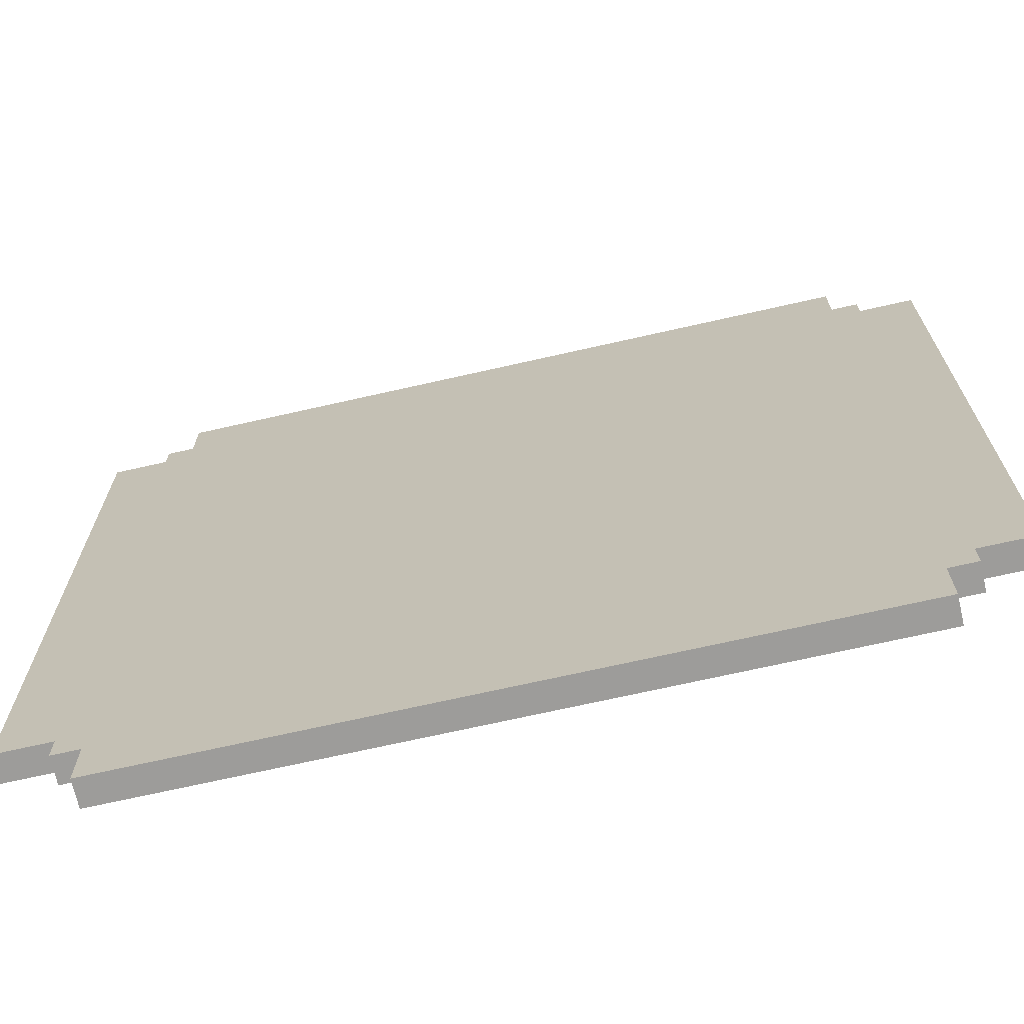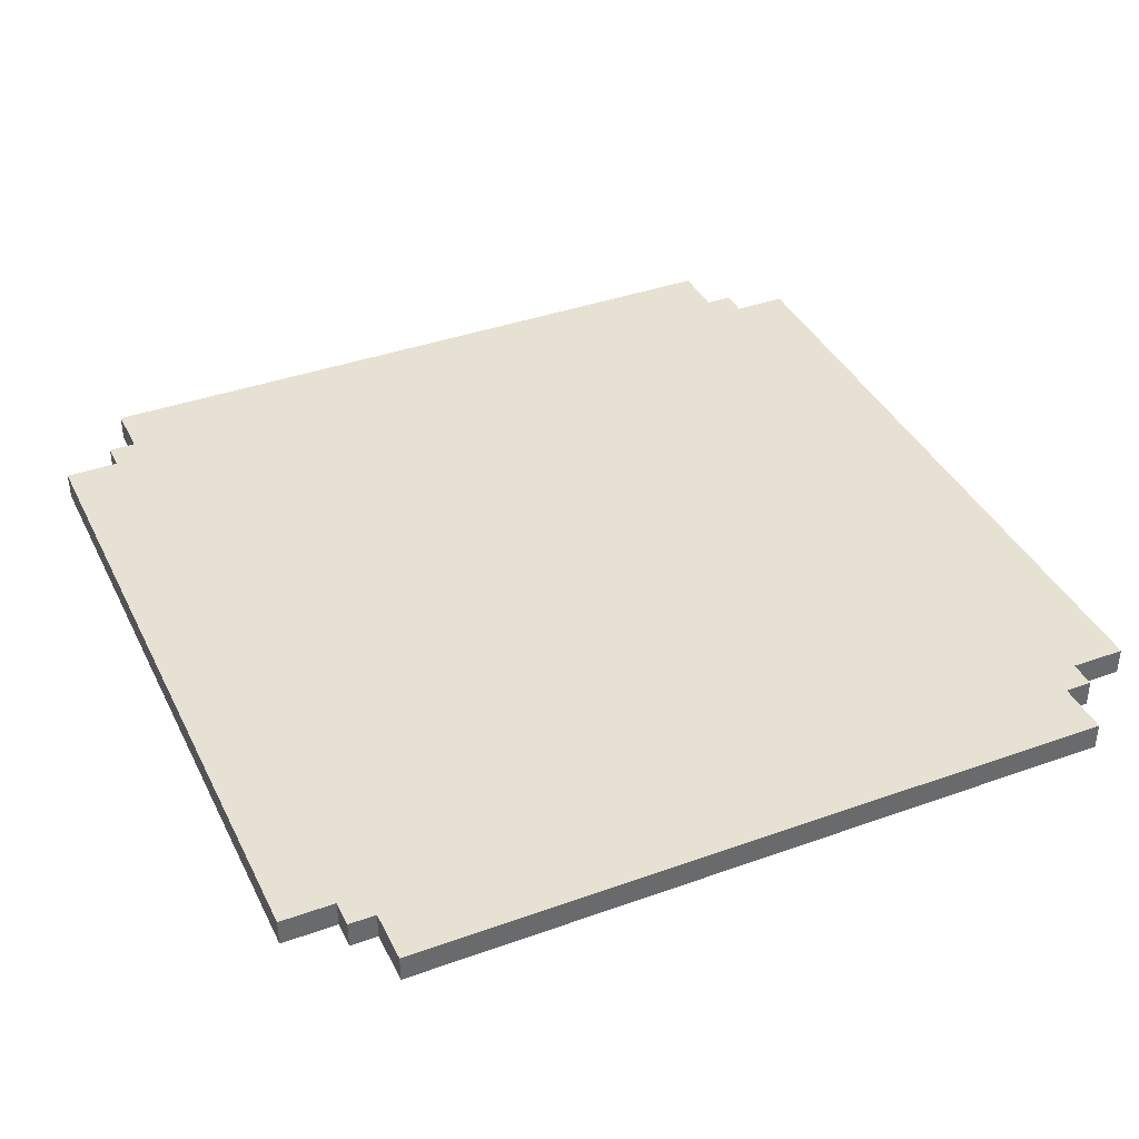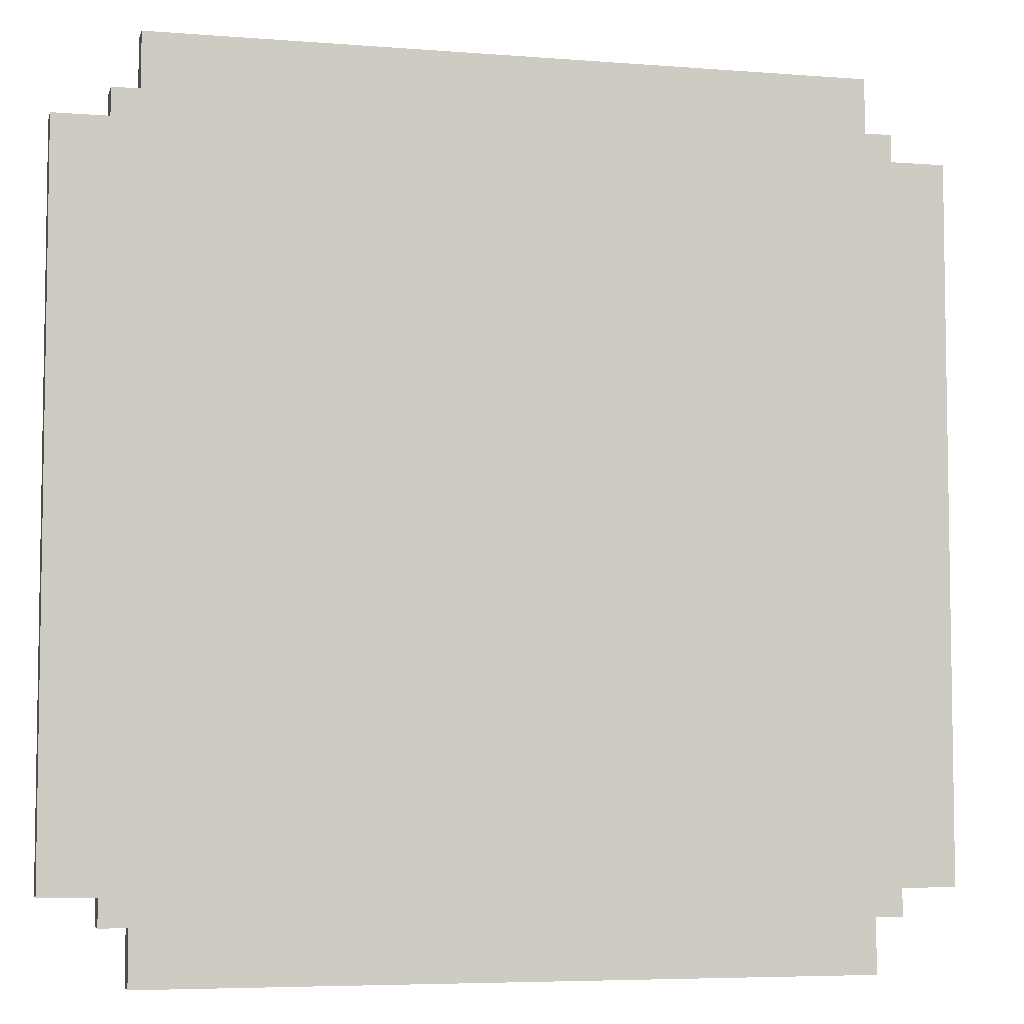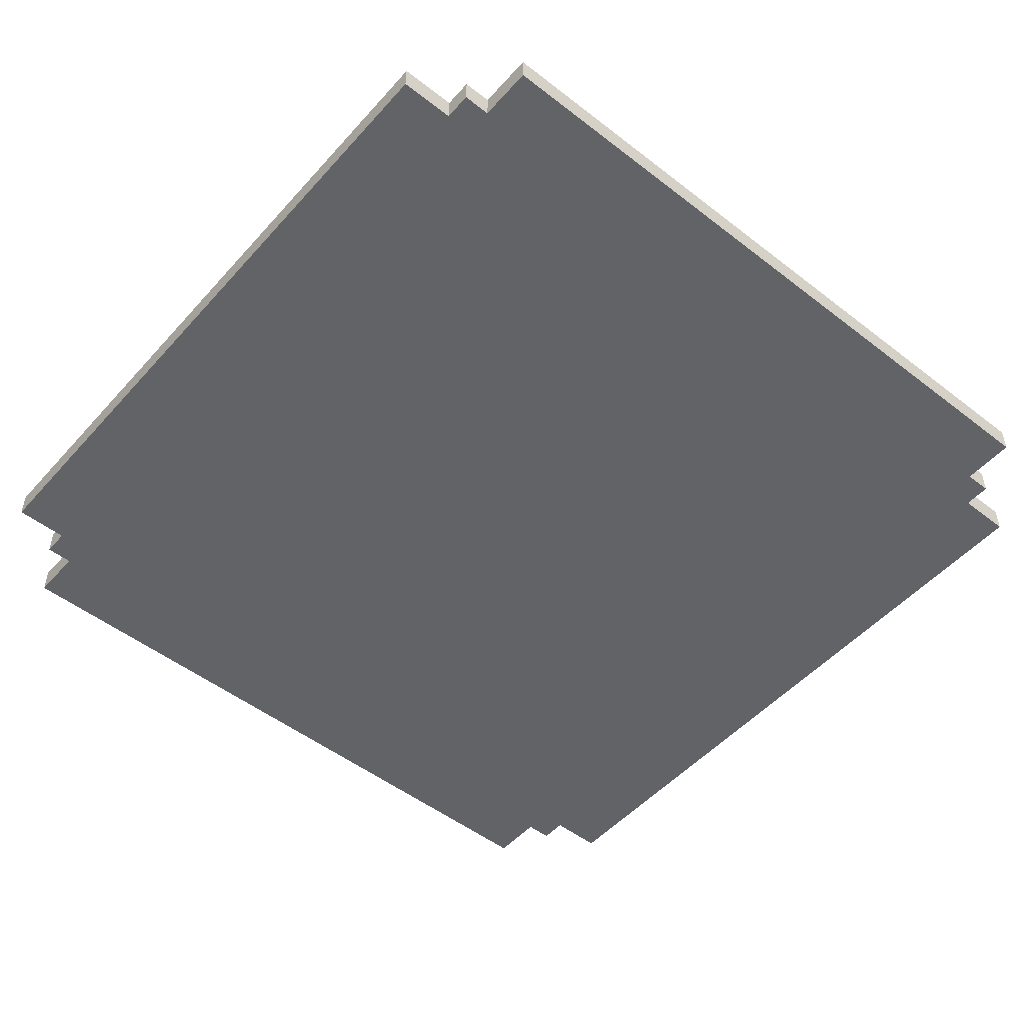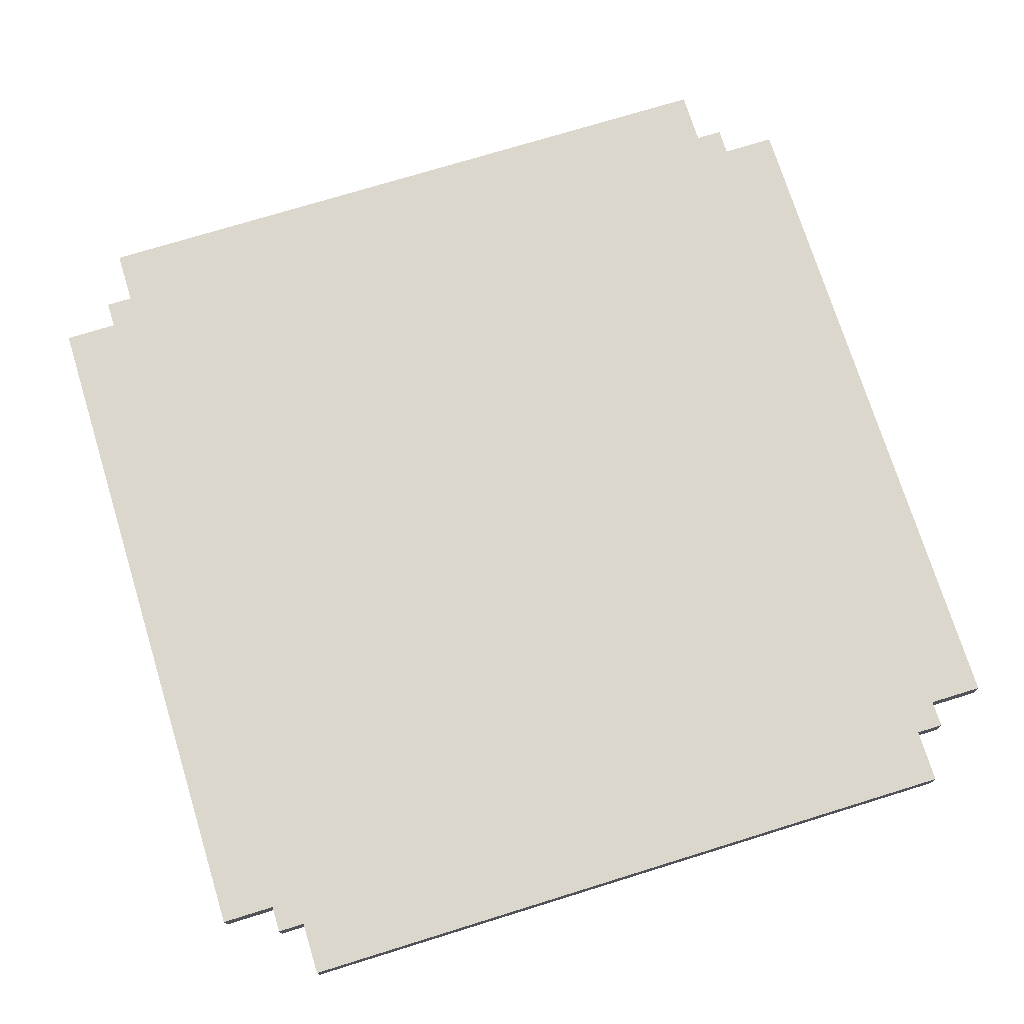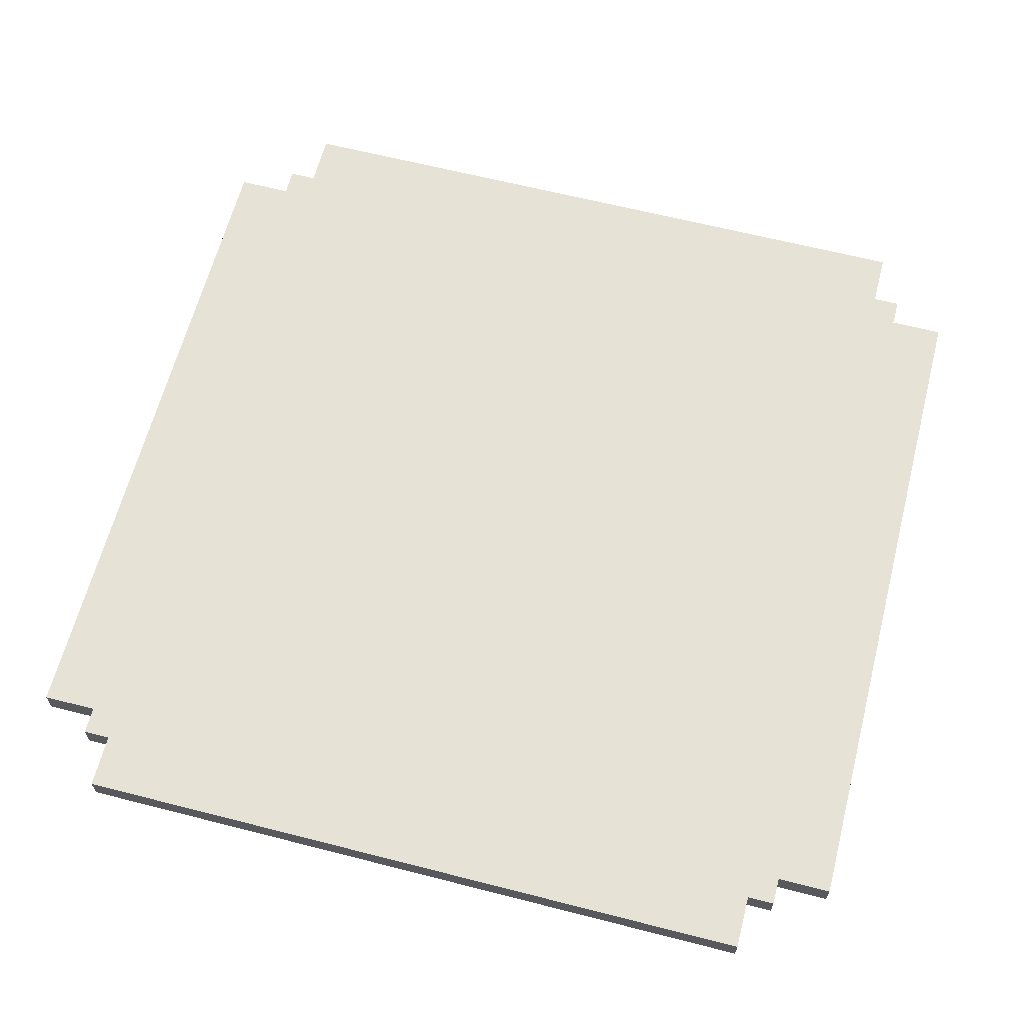
<metadata>
{"format":"obj","ext":"obj","renderer":"f3d","projection":"perspective","resolution":1024,"background":"white","views":[{"elev":-70.0,"azim":-167.2,"up":"+Z"},{"elev":38.9,"azim":65.8,"up":"+Y"},{"elev":-5.7,"azim":166.4,"up":"+Z"},{"elev":-50.8,"azim":139.8,"up":"+Y"},{"elev":73.3,"azim":162.8,"up":"+Y"},{"elev":63.5,"azim":104.5,"up":"+Y"}]}
</metadata>
<code>
o
v -1.6 0 1.3
v -1.6 0 1.2
v -1.6 0 1.1
v -1.6 0 0.1
v -1.6 0 -0.1
v -1.6 0 -1.1
v -1.6 0 -1.2
v -1.6 0 -1.3
v -1.6 0.1 1.3
v -1.6 0.1 1.2
v -1.6 0.1 1.1
v -1.6 0.1 0.1
v -1.6 0.1 -0.1
v -1.6 0.1 -1.1
v -1.6 0.1 -1.2
v -1.6 0.1 -1.3
v -1.4 0 1.4
v -1.4 0 1.3
v -1.4 0 -1.3
v -1.4 0 -1.4
v -1.4 0.1 1.4
v -1.4 0.1 1.3
v -1.4 0.1 -1.3
v -1.4 0.1 -1.4
v -1.3 0 1.6
v -1.3 0 1.4
v -1.3 0 -1.4
v -1.3 0 -1.6
v -1.3 0.1 1.6
v -1.3 0.1 1.4
v -1.3 0.1 -1.4
v -1.3 0.1 -1.6
v 1.3 0 1.6
v 1.3 0 1.4
v 1.3 0 -1.4
v 1.3 0 -1.6
v 1.3 0.1 1.6
v 1.3 0.1 1.4
v 1.3 0.1 -1.4
v 1.3 0.1 -1.6
v 1.4 0 1.4
v 1.4 0 1.3
v 1.4 0 -1.3
v 1.4 0 -1.4
v 1.4 0.1 1.4
v 1.4 0.1 1.3
v 1.4 0.1 -1.3
v 1.4 0.1 -1.4
v 1.6 0 1.3
v 1.6 0 1.2
v 1.6 0 1.1
v 1.6 0 0.1
v 1.6 0 -0.1
v 1.6 0 -1.1
v 1.6 0 -1.2
v 1.6 0 -1.3
v 1.6 0.1 1.3
v 1.6 0.1 1.2
v 1.6 0.1 1.1
v 1.6 0.1 0.1
v 1.6 0.1 -0.1
v 1.6 0.1 -1.1
v 1.6 0.1 -1.2
v 1.6 0.1 -1.3
v -1.3 0 1.6
v -1.3 0.1 1.6
v -1.2 0 1.6
v -1.2 0.1 1.6
v -1.1 0 1.6
v -1.1 0.1 1.6
v -0.1 0 1.6
v -0.1 0.1 1.6
v 0.1 0 1.6
v 0.1 0.1 1.6
v 1.1 0 1.6
v 1.1 0.1 1.6
v 1.2 0 1.6
v 1.2 0.1 1.6
v 1.3 0 1.6
v 1.3 0.1 1.6
v -1.4 0 1.4
v -1.4 0.1 1.4
v -1.3 0 1.4
v -1.3 0.1 1.4
v 1.3 0 1.4
v 1.3 0.1 1.4
v 1.4 0 1.4
v 1.4 0.1 1.4
v -1.6 0 1.3
v -1.6 0.1 1.3
v -1.4 0 1.3
v -1.4 0.1 1.3
v 1.4 0 1.3
v 1.4 0.1 1.3
v 1.6 0 1.3
v 1.6 0.1 1.3
v -1.6 0 -1.3
v -1.6 0.1 -1.3
v -1.4 0 -1.3
v -1.4 0.1 -1.3
v 1.4 0 -1.3
v 1.4 0.1 -1.3
v 1.6 0 -1.3
v 1.6 0.1 -1.3
v -1.4 0 -1.4
v -1.4 0.1 -1.4
v -1.3 0 -1.4
v -1.3 0.1 -1.4
v 1.3 0 -1.4
v 1.3 0.1 -1.4
v 1.4 0 -1.4
v 1.4 0.1 -1.4
v -1.3 0 -1.6
v -1.3 0.1 -1.6
v -1.2 0 -1.6
v -1.2 0.1 -1.6
v -1.1 0 -1.6
v -1.1 0.1 -1.6
v -0.1 0 -1.6
v -0.1 0.1 -1.6
v 0.1 0 -1.6
v 0.1 0.1 -1.6
v 1.1 0 -1.6
v 1.1 0.1 -1.6
v 1.2 0 -1.6
v 1.2 0.1 -1.6
v 1.3 0 -1.6
v 1.3 0.1 -1.6
v -1.3 0 1.6
v -1.2 0 1.6
v -1.1 0 1.6
v -0.1 0 1.6
v 0.1 0 1.6
v 1.1 0 1.6
v 1.2 0 1.6
v 1.3 0 1.6
v -1.4 0 1.4
v -1.3 0 1.4
v 1.3 0 1.4
v 1.4 0 1.4
v -1.6 0 1.3
v -1.4 0 1.3
v -1.3 0 1.3
v -1.2 0 1.3
v -1.1 0 1.3
v 1.1 0 1.3
v 1.2 0 1.3
v 1.3 0 1.3
v 1.4 0 1.3
v 1.6 0 1.3
v -1.6 0 1.2
v -1.3 0 1.2
v -1.2 0 1.2
v -0.1 0 1.2
v 0.1 0 1.2
v 1.2 0 1.2
v 1.3 0 1.2
v 1.6 0 1.2
v -1.6 0 1.1
v -1.3 0 1.1
v 1.3 0 1.1
v 1.6 0 1.1
v -1.6 0 0.1
v -1.2 0 0.1
v 1.2 0 0.1
v 1.6 0 0.1
v -1.6 0 -0.1
v -1.2 0 -0.1
v 1.2 0 -0.1
v 1.6 0 -0.1
v -1.6 0 -1.1
v -1.3 0 -1.1
v 1.3 0 -1.1
v 1.6 0 -1.1
v -1.6 0 -1.2
v -1.3 0 -1.2
v -1.2 0 -1.2
v -0.1 0 -1.2
v 0.1 0 -1.2
v 1.2 0 -1.2
v 1.3 0 -1.2
v 1.6 0 -1.2
v -1.6 0 -1.3
v -1.4 0 -1.3
v -1.3 0 -1.3
v -1.2 0 -1.3
v -1.1 0 -1.3
v 1.1 0 -1.3
v 1.2 0 -1.3
v 1.3 0 -1.3
v 1.4 0 -1.3
v 1.6 0 -1.3
v -1.4 0 -1.4
v -1.3 0 -1.4
v 1.3 0 -1.4
v 1.4 0 -1.4
v -1.3 0 -1.6
v -1.2 0 -1.6
v -1.1 0 -1.6
v -0.1 0 -1.6
v 0.1 0 -1.6
v 1.1 0 -1.6
v 1.2 0 -1.6
v 1.3 0 -1.6
v -1.3 0.1 1.6
v -1.2 0.1 1.6
v -1.1 0.1 1.6
v -0.1 0.1 1.6
v 0.1 0.1 1.6
v 1.1 0.1 1.6
v 1.2 0.1 1.6
v 1.3 0.1 1.6
v -1.4 0.1 1.4
v -1.3 0.1 1.4
v 1.3 0.1 1.4
v 1.4 0.1 1.4
v -1.6 0.1 1.3
v -1.4 0.1 1.3
v -1.3 0.1 1.3
v -1.2 0.1 1.3
v -1.1 0.1 1.3
v 1.1 0.1 1.3
v 1.2 0.1 1.3
v 1.3 0.1 1.3
v 1.4 0.1 1.3
v 1.6 0.1 1.3
v -1.6 0.1 1.2
v -1.3 0.1 1.2
v -1.2 0.1 1.2
v -0.1 0.1 1.2
v 0.1 0.1 1.2
v 1.2 0.1 1.2
v 1.3 0.1 1.2
v 1.6 0.1 1.2
v -1.6 0.1 1.1
v -1.3 0.1 1.1
v 1.3 0.1 1.1
v 1.6 0.1 1.1
v -1.6 0.1 0.1
v -1.2 0.1 0.1
v 1.2 0.1 0.1
v 1.6 0.1 0.1
v -1.6 0.1 -0.1
v -1.2 0.1 -0.1
v 1.2 0.1 -0.1
v 1.6 0.1 -0.1
v -1.6 0.1 -1.1
v -1.3 0.1 -1.1
v 1.3 0.1 -1.1
v 1.6 0.1 -1.1
v -1.6 0.1 -1.2
v -1.3 0.1 -1.2
v -1.2 0.1 -1.2
v -0.1 0.1 -1.2
v 0.1 0.1 -1.2
v 1.2 0.1 -1.2
v 1.3 0.1 -1.2
v 1.6 0.1 -1.2
v -1.6 0.1 -1.3
v -1.4 0.1 -1.3
v -1.3 0.1 -1.3
v -1.2 0.1 -1.3
v -1.1 0.1 -1.3
v 1.1 0.1 -1.3
v 1.2 0.1 -1.3
v 1.3 0.1 -1.3
v 1.4 0.1 -1.3
v 1.6 0.1 -1.3
v -1.4 0.1 -1.4
v -1.3 0.1 -1.4
v 1.3 0.1 -1.4
v 1.4 0.1 -1.4
v -1.3 0.1 -1.6
v -1.2 0.1 -1.6
v -1.1 0.1 -1.6
v -0.1 0.1 -1.6
v 0.1 0.1 -1.6
v 1.1 0.1 -1.6
v 1.2 0.1 -1.6
v 1.3 0.1 -1.6
f 9 2 1
f 10 3 2
f 10 2 9
f 11 4 3
f 11 3 10
f 12 5 4
f 12 4 11
f 13 6 5
f 13 5 12
f 14 7 6
f 14 6 13
f 15 8 7
f 15 7 14
f 16 8 15
f 21 18 17
f 22 18 21
f 23 20 19
f 24 20 23
f 29 26 25
f 30 26 29
f 31 28 27
f 32 28 31
f 33 34 37
f 37 34 38
f 35 36 39
f 39 36 40
f 41 42 45
f 45 42 46
f 43 44 47
f 47 44 48
f 49 50 57
f 50 51 58
f 57 50 58
f 51 52 59
f 58 51 59
f 52 53 60
f 59 52 60
f 53 54 61
f 60 53 61
f 54 55 62
f 61 54 62
f 55 56 63
f 62 55 63
f 63 56 64
f 67 66 65
f 68 66 67
f 69 68 67
f 70 68 69
f 71 70 69
f 72 70 71
f 73 72 71
f 74 72 73
f 75 74 73
f 76 74 75
f 77 76 75
f 78 76 77
f 79 78 77
f 80 78 79
f 83 82 81
f 84 82 83
f 87 86 85
f 88 86 87
f 91 90 89
f 92 90 91
f 95 94 93
f 96 94 95
f 97 98 99
f 99 98 100
f 101 102 103
f 103 102 104
f 105 106 107
f 107 106 108
f 109 110 111
f 111 110 112
f 113 114 115
f 115 114 116
f 115 116 117
f 117 116 118
f 117 118 119
f 119 118 120
f 119 120 121
f 121 120 122
f 121 122 123
f 123 122 124
f 123 124 125
f 125 124 126
f 125 126 127
f 127 126 128
f 138 130 129
f 139 136 135
f 142 138 137
f 143 130 138
f 143 138 142
f 144 131 130
f 144 130 143
f 145 132 131
f 145 131 144
f 146 134 133
f 146 135 134
f 147 140 139
f 147 135 146
f 147 139 135
f 148 140 147
f 149 140 148
f 151 143 142
f 151 142 141
f 152 144 143
f 152 143 151
f 153 145 144
f 153 144 152
f 154 133 132
f 154 145 153
f 154 132 145
f 155 146 133
f 155 133 154
f 155 147 146
f 156 148 147
f 156 147 155
f 157 150 149
f 157 148 156
f 157 149 148
f 158 150 157
f 159 152 151
f 160 154 153
f 160 152 159
f 160 156 155
f 160 153 152
f 160 157 156
f 160 155 154
f 161 158 157
f 161 157 160
f 162 158 161
f 163 160 159
f 163 161 160
f 163 162 161
f 164 162 163
f 165 162 164
f 166 162 165
f 167 164 163
f 168 165 164
f 168 164 167
f 169 166 165
f 169 165 168
f 170 166 169
f 171 168 167
f 171 169 168
f 171 170 169
f 172 170 171
f 173 170 172
f 174 170 173
f 175 172 171
f 176 173 172
f 176 172 175
f 177 173 176
f 178 173 177
f 179 173 178
f 180 173 179
f 181 174 173
f 181 173 180
f 182 174 181
f 183 176 175
f 184 176 183
f 185 177 176
f 185 176 184
f 186 178 177
f 186 177 185
f 187 178 186
f 188 180 179
f 189 181 180
f 189 180 188
f 190 182 181
f 190 181 189
f 191 182 190
f 192 182 191
f 193 185 184
f 193 186 185
f 194 186 193
f 195 191 190
f 195 190 189
f 196 191 195
f 197 186 194
f 198 187 186
f 198 186 197
f 199 178 187
f 199 187 198
f 200 179 178
f 200 178 199
f 201 188 179
f 201 179 200
f 202 189 188
f 202 188 201
f 203 195 189
f 203 189 202
f 204 195 203
f 205 206 214
f 211 212 215
f 213 214 218
f 214 206 219
f 218 214 219
f 206 207 220
f 219 206 220
f 207 208 221
f 220 207 221
f 209 210 222
f 210 211 222
f 215 216 223
f 222 211 223
f 211 215 223
f 223 216 224
f 224 216 225
f 218 219 227
f 217 218 227
f 219 220 228
f 227 219 228
f 220 221 229
f 228 220 229
f 208 209 230
f 229 221 230
f 221 208 230
f 209 222 231
f 230 209 231
f 222 223 231
f 223 224 232
f 231 223 232
f 225 226 233
f 232 224 233
f 224 225 233
f 233 226 234
f 227 228 235
f 229 230 236
f 235 228 236
f 231 232 236
f 228 229 236
f 232 233 236
f 230 231 236
f 233 234 237
f 236 233 237
f 237 234 238
f 235 236 239
f 236 237 239
f 237 238 239
f 239 238 240
f 240 238 241
f 241 238 242
f 239 240 243
f 240 241 244
f 243 240 244
f 241 242 245
f 244 241 245
f 245 242 246
f 243 244 247
f 244 245 247
f 245 246 247
f 247 246 248
f 248 246 249
f 249 246 250
f 247 248 251
f 248 249 252
f 251 248 252
f 252 249 253
f 253 249 254
f 254 249 255
f 255 249 256
f 249 250 257
f 256 249 257
f 257 250 258
f 251 252 259
f 259 252 260
f 252 253 261
f 260 252 261
f 253 254 262
f 261 253 262
f 262 254 263
f 255 256 264
f 256 257 265
f 264 256 265
f 257 258 266
f 265 257 266
f 266 258 267
f 267 258 268
f 260 261 269
f 261 262 269
f 269 262 270
f 266 267 271
f 265 266 271
f 271 267 272
f 270 262 273
f 262 263 274
f 273 262 274
f 263 254 275
f 274 263 275
f 254 255 276
f 275 254 276
f 255 264 277
f 276 255 277
f 264 265 278
f 277 264 278
f 265 271 279
f 278 265 279
f 279 271 280

</code>
